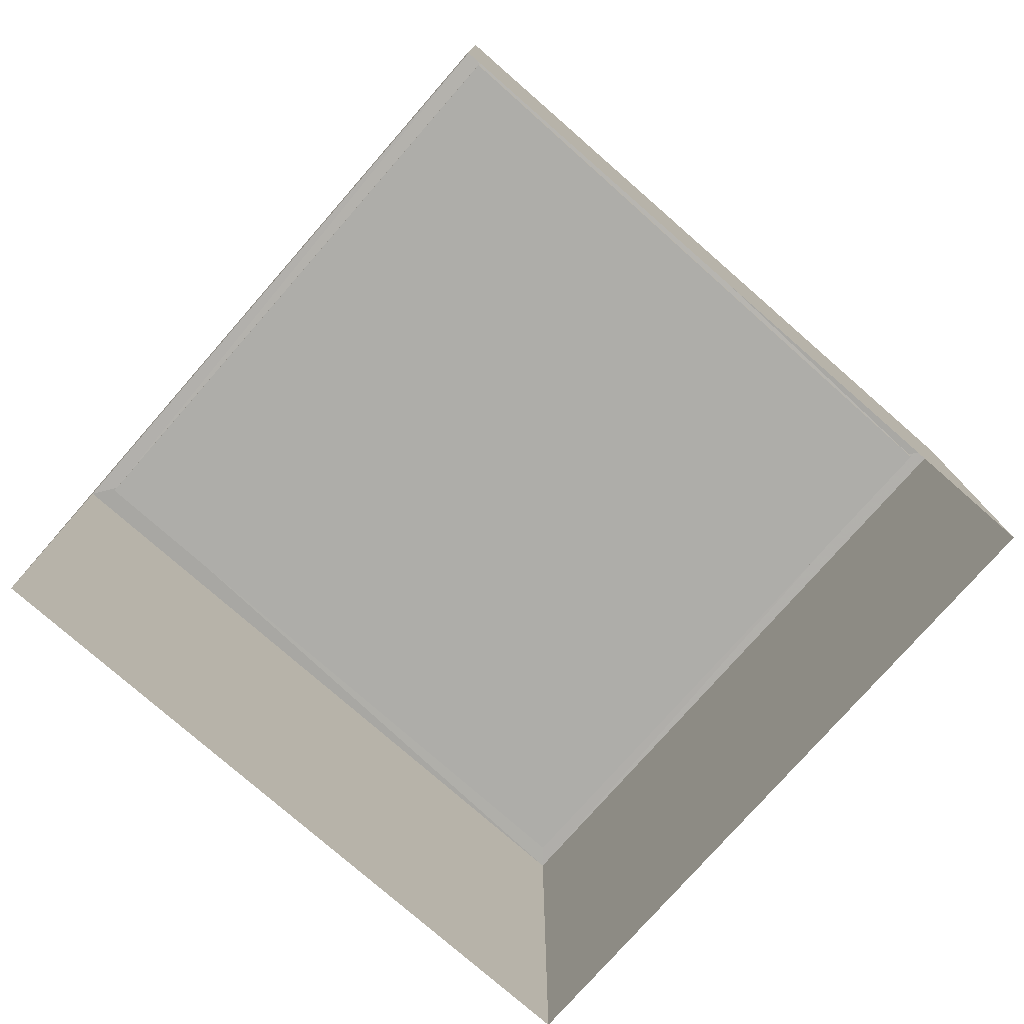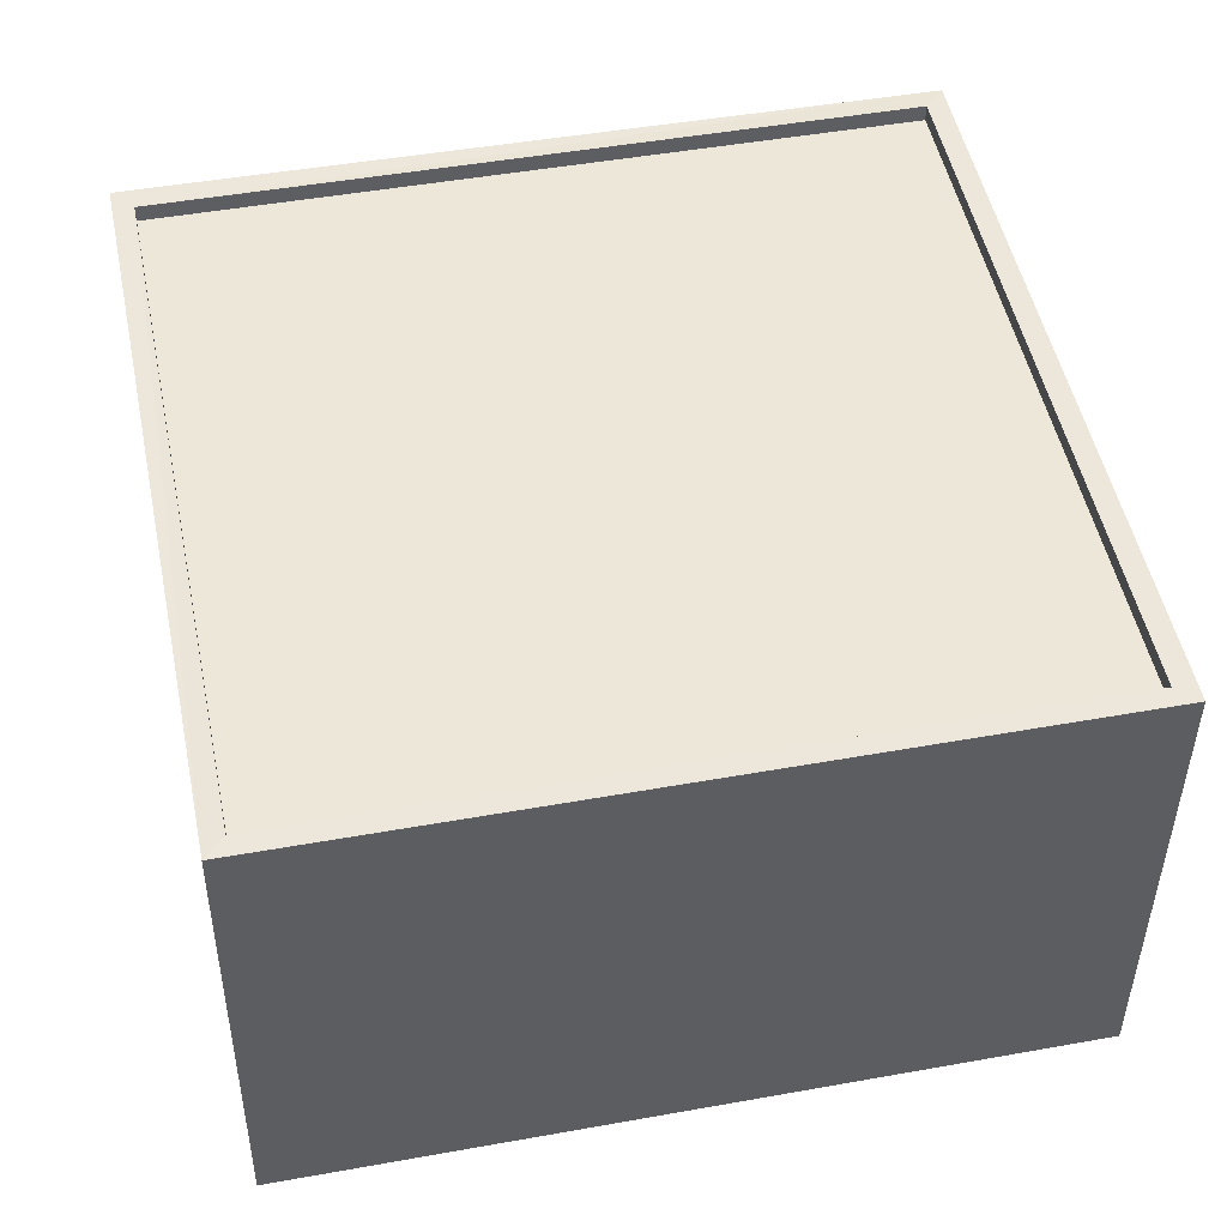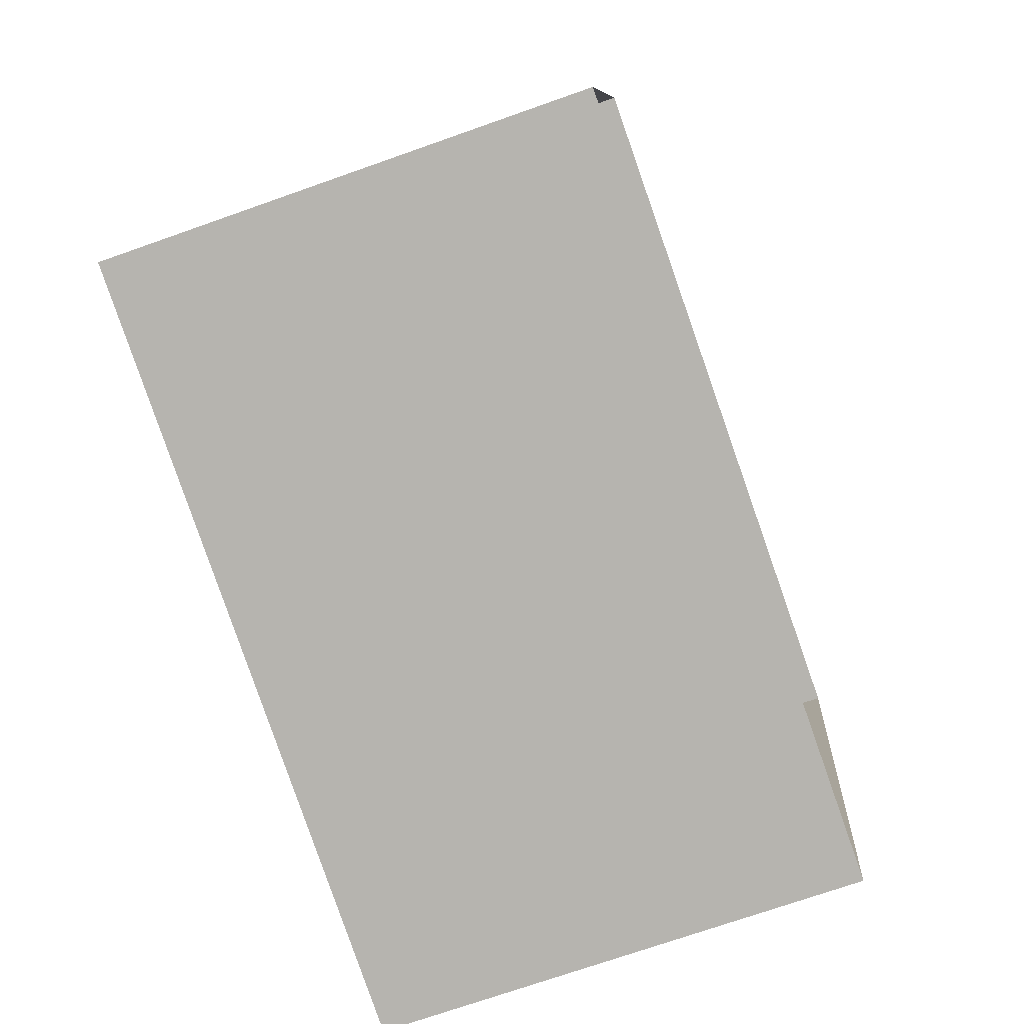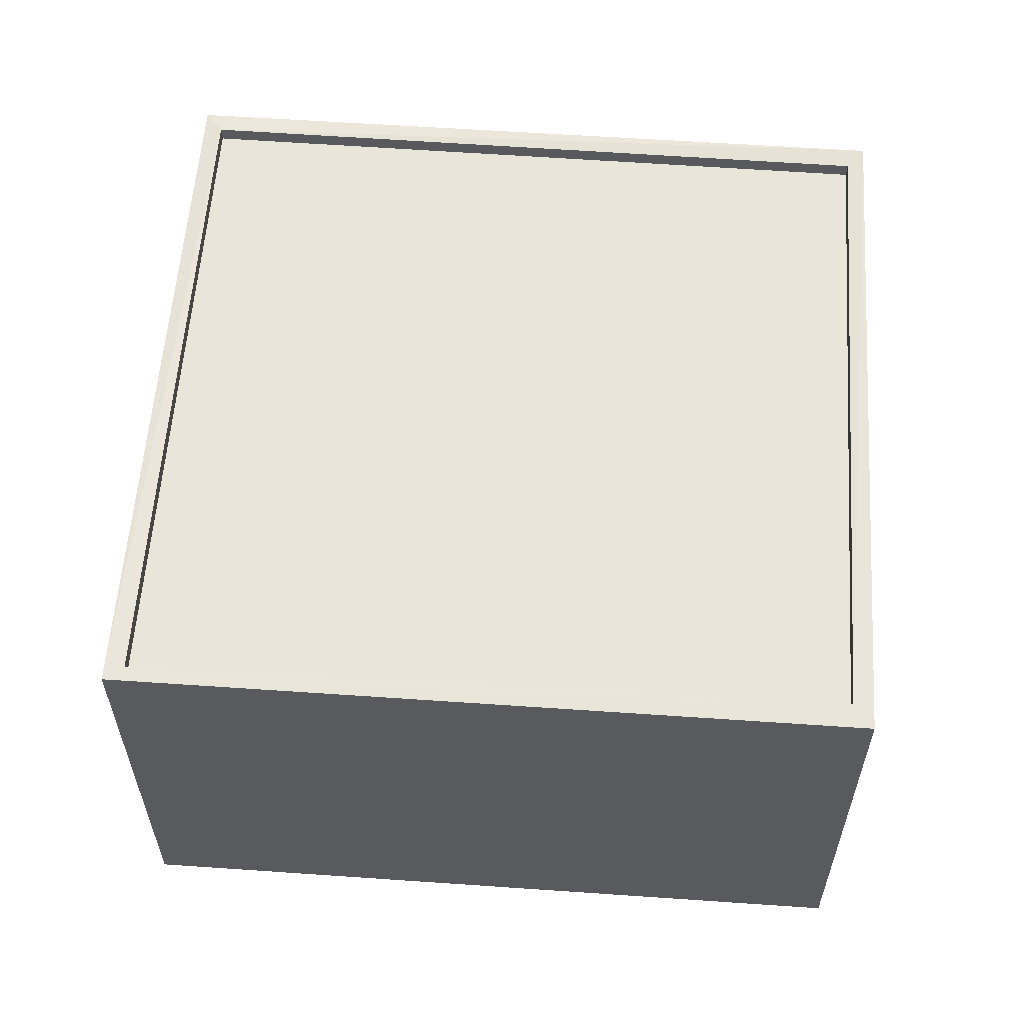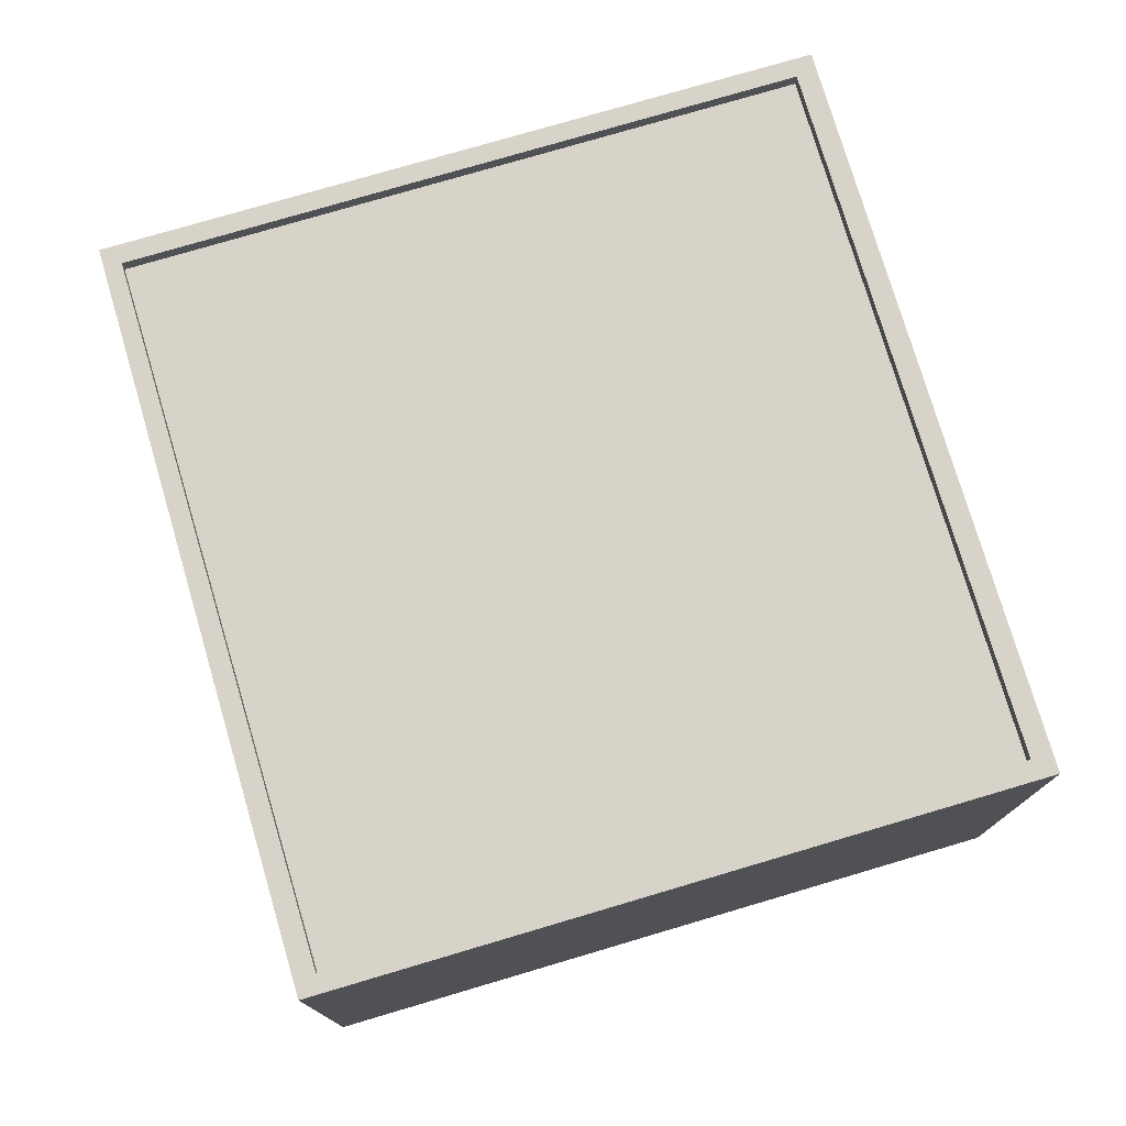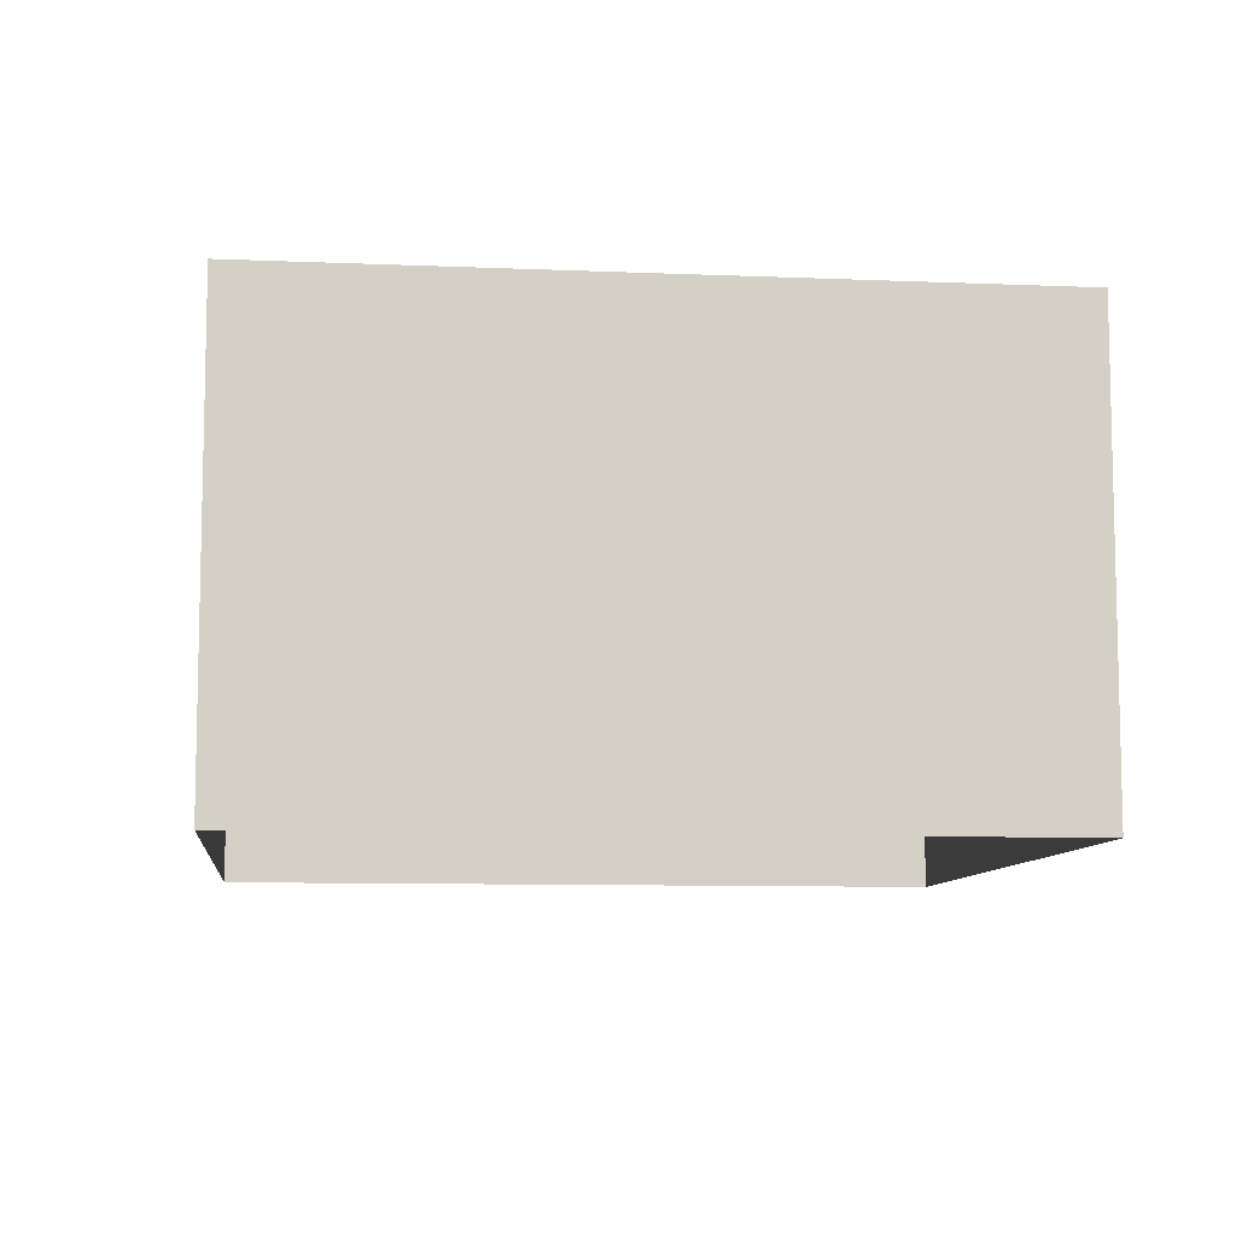
<metadata>
{"format":"obj","ext":"obj","renderer":"f3d","projection":"perspective","resolution":1024,"background":"white","views":[{"elev":-77.1,"azim":-29.9,"up":"+Z"},{"elev":-40.5,"azim":-0.4,"up":"+Y"},{"elev":-70.3,"azim":109.7,"up":"+Y"},{"elev":58.2,"azim":15.5,"up":"+Z"},{"elev":76.3,"azim":85.0,"up":"+Z"},{"elev":-8.9,"azim":-174.9,"up":"+Z"}]}
</metadata>
<code>
v 1.232e+05 7.859e+05 15.72
v 1.232e+05 7.859e+05 15.72
v 1.232e+05 7.859e+05 15.72
v 1.232e+05 7.859e+05 15.72
v 1.232e+05 7.859e+05 22.51
v 1.232e+05 7.859e+05 22.51
v 1.232e+05 7.859e+05 22.51
v 1.232e+05 7.859e+05 22.51
v 1.232e+05 7.859e+05 22.76
v 1.232e+05 7.859e+05 22.76
v 1.232e+05 7.859e+05 22.76
v 1.232e+05 7.859e+05 22.76
v 1.232e+05 7.859e+05 22.76
v 1.232e+05 7.859e+05 22.76
v 1.232e+05 7.859e+05 22.76
v 1.232e+05 7.859e+05 22.76
f 1 2 3
f 1 4 2
f 5 6 7
f 5 8 6
f 9 10 11
f 9 12 10
f 11 13 9
f 14 10 15
f 13 14 15
f 15 10 12
f 9 13 16
f 15 16 13
f 9 5 7
f 9 16 5
f 9 7 6
f 12 9 6
f 12 6 8
f 15 12 8
f 16 8 5
f 16 15 8
f 11 1 3
f 11 10 1
f 10 4 1
f 10 14 4
f 13 2 4
f 14 13 4
f 11 3 2
f 13 11 2

</code>
